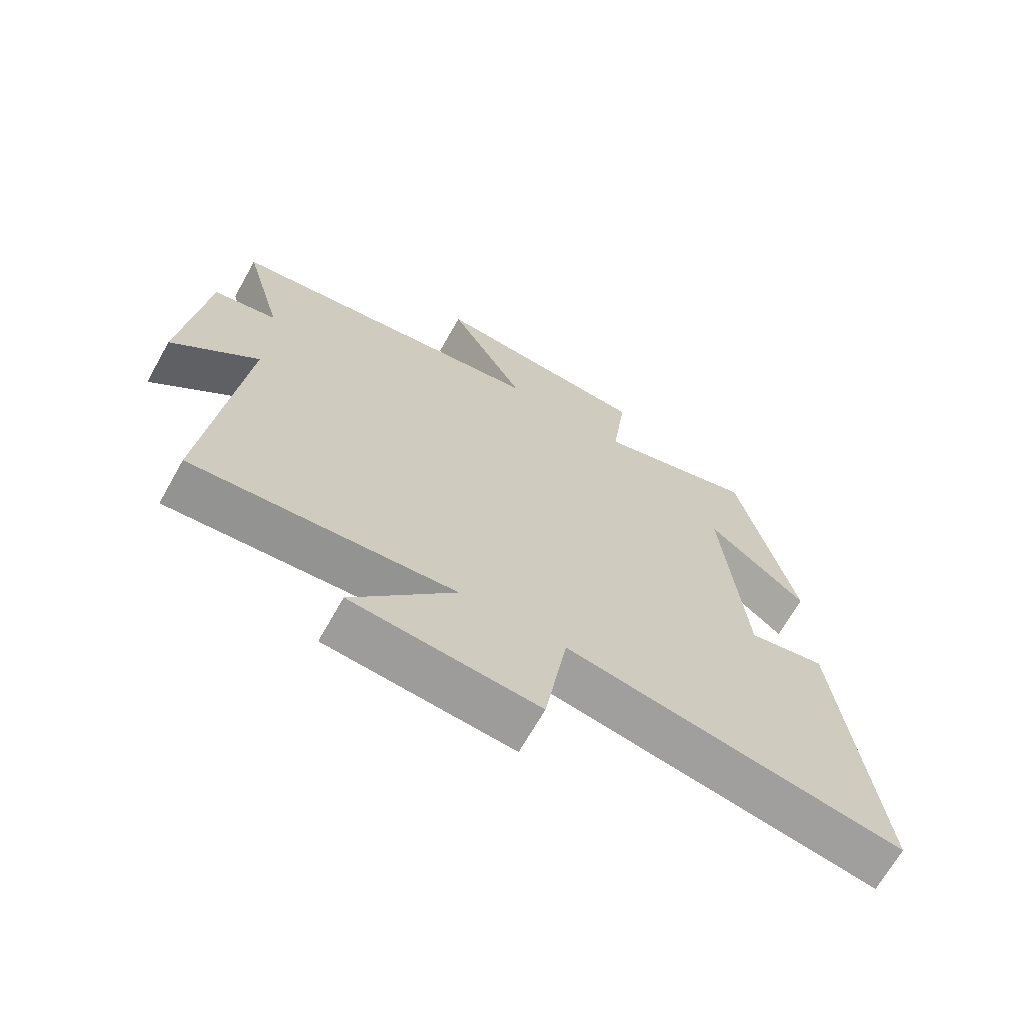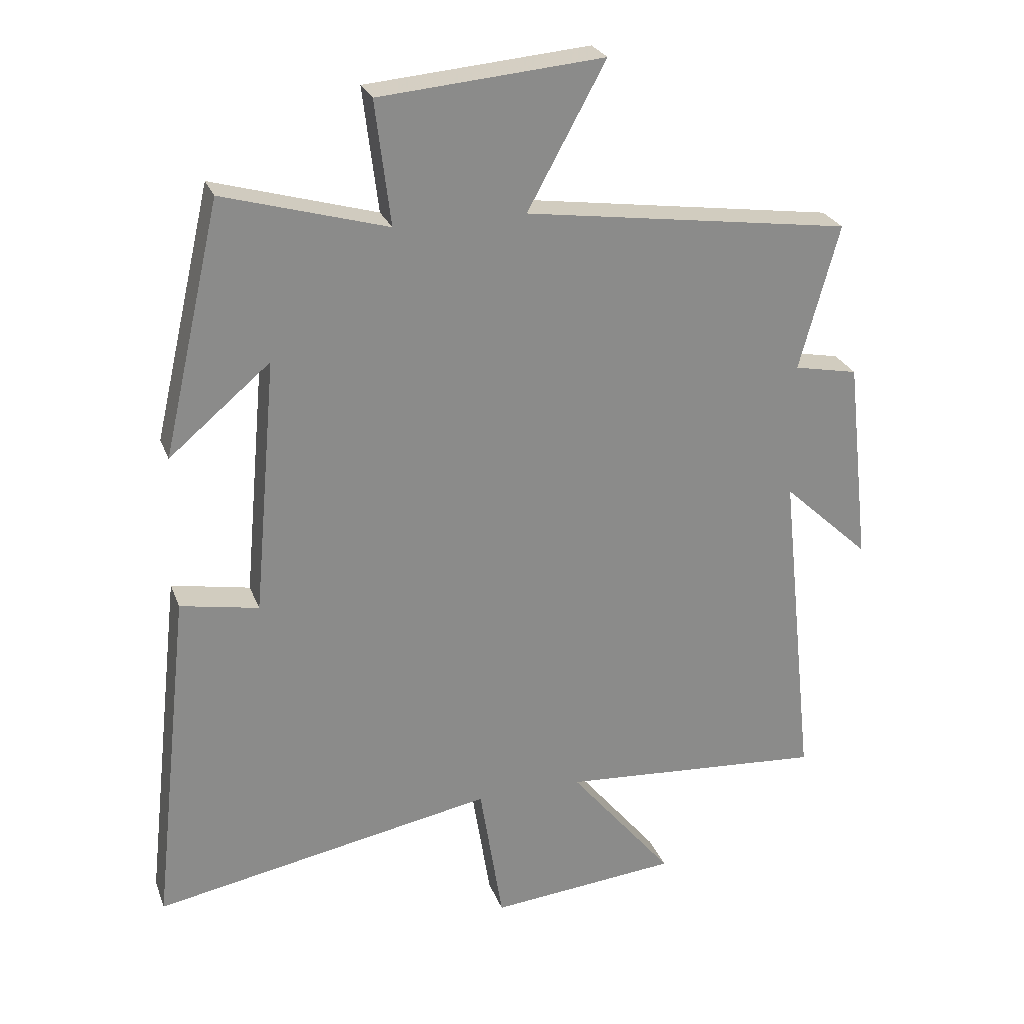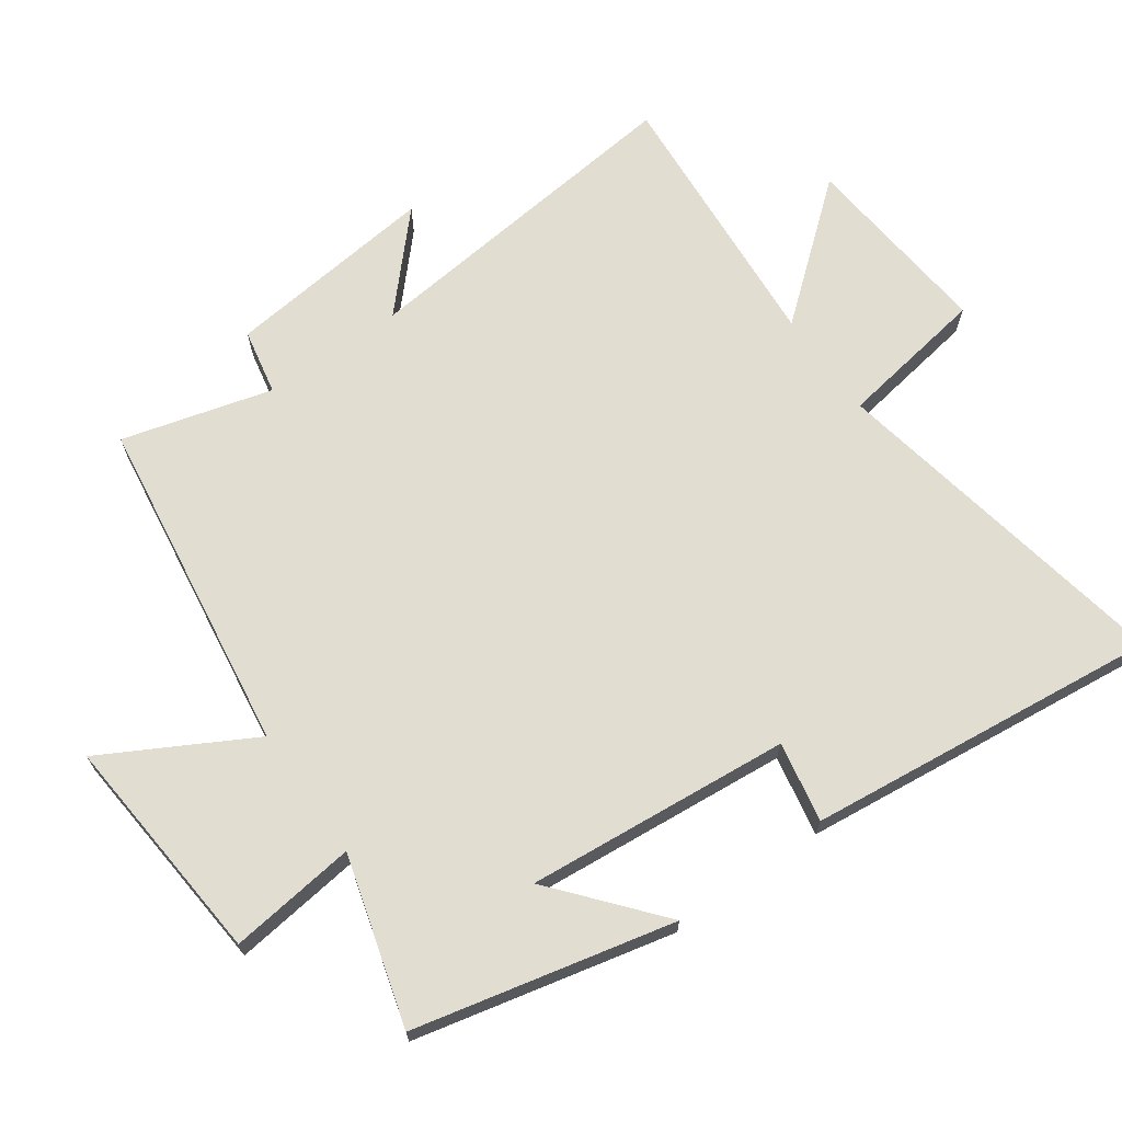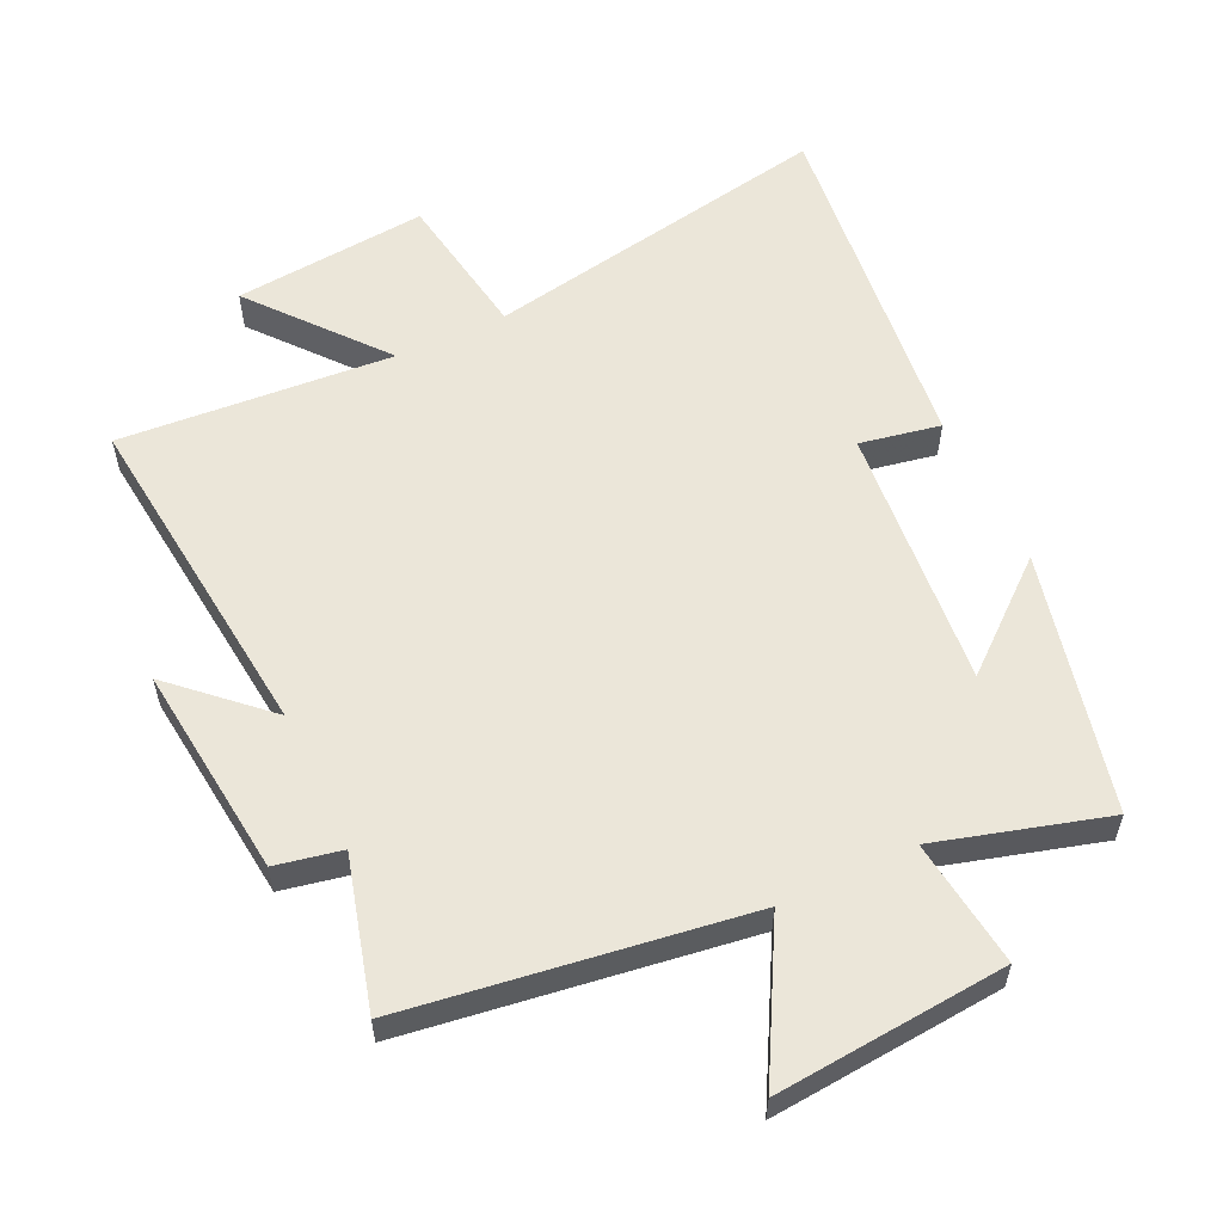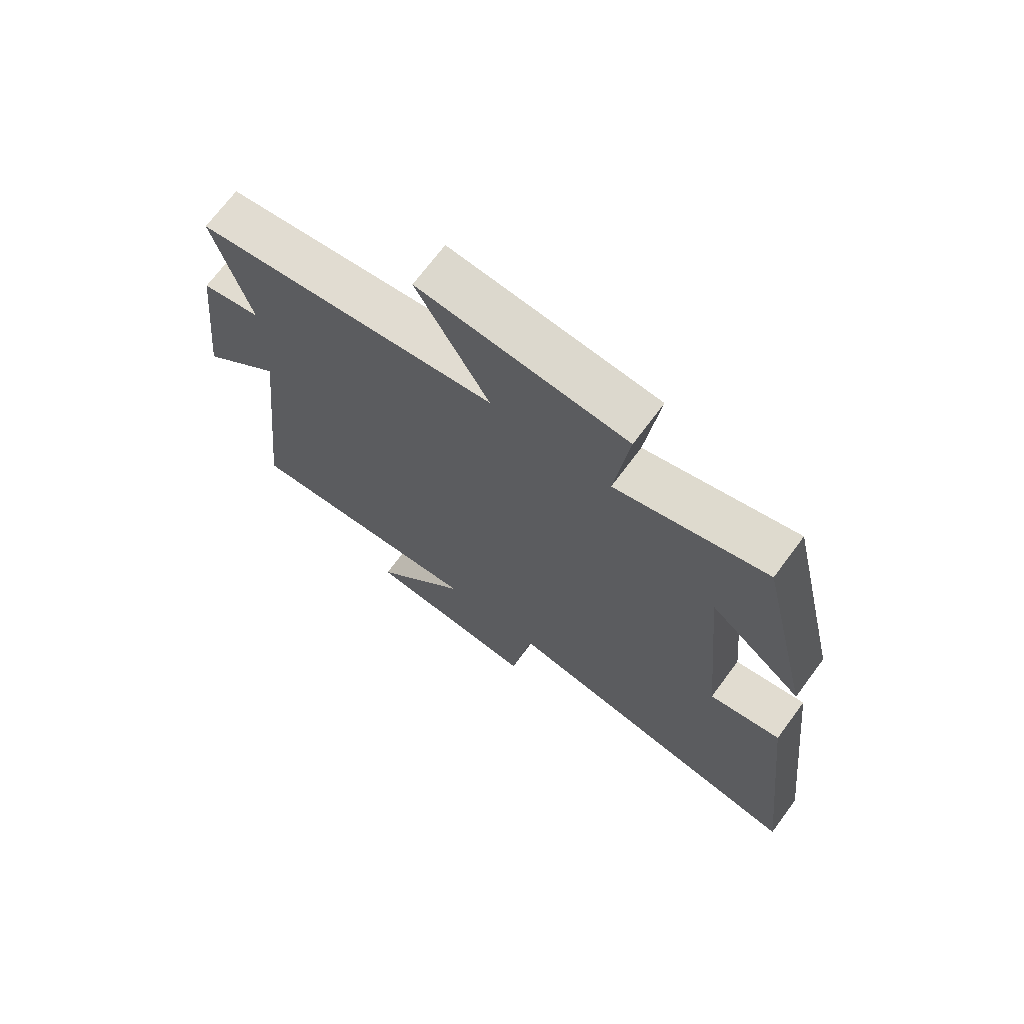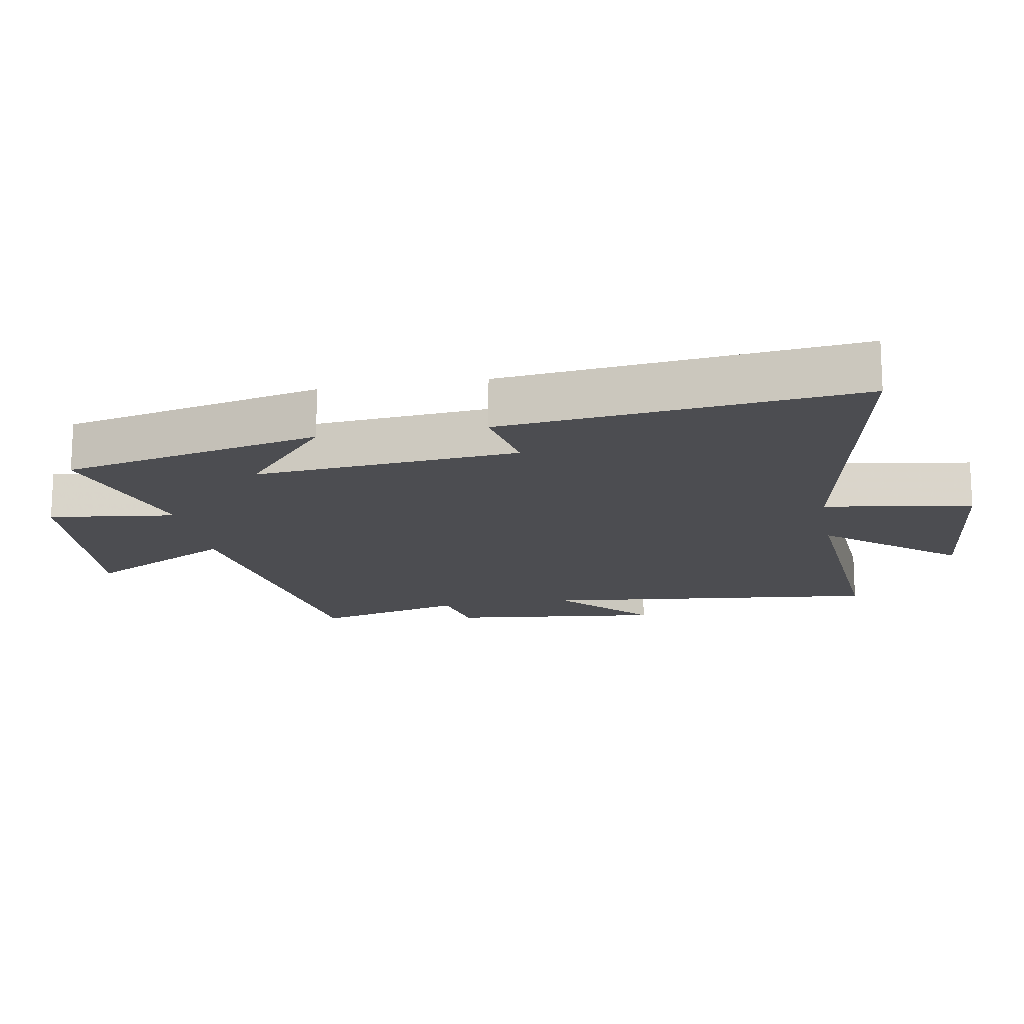
<metadata>
{"format":"obj","ext":"obj","renderer":"f3d","projection":"perspective","resolution":1024,"background":"white","views":[{"elev":-68.3,"azim":-29.4,"up":"+Z"},{"elev":25.8,"azim":162.2,"up":"+Z"},{"elev":68.4,"azim":54.7,"up":"+Y"},{"elev":57.3,"azim":-25.2,"up":"+Y"},{"elev":70.3,"azim":36.6,"up":"+Z"},{"elev":-16.1,"azim":100.0,"up":"+Y"}]}
</metadata>
<code>
v -0.555 0.07 -0.53
v -0.5 0.07 -0.016
v -0.636 0.07 -0.142
v -0.6 0.07 0.18
v -0.5 0.07 0.2
v -0.562 0.07 0.427
v -0.05 0.07 0.5
v -0.172 0.07 0.723
v 0.178 0.07 0.693
v 0.154 0.07 0.5
v 0.41 0.07 0.573
v 0.5 0.07 0.181
v 0.342 0.07 0.314
v 0.378 0.07 -0.086
v 0.5 0.07 -0.063
v 0.559 0.07 -0.599
v 0.027 0.07 -0.5
v -0.009 0.07 -0.725
v -0.303 0.07 -0.697
v -0.141 0.07 -0.5
v -0.555 0 -0.53
v -0.5 0 -0.016
v -0.636 0 -0.142
v -0.6 0 0.18
v -0.5 0 0.2
v -0.562 0 0.427
v -0.05 0 0.5
v -0.172 0 0.723
v 0.178 0 0.693
v 0.154 0 0.5
v 0.41 0 0.573
v 0.5 0 0.181
v 0.342 0 0.314
v 0.378 0 -0.086
v 0.5 0 -0.063
v 0.559 0 -0.599
v 0.027 0 -0.5
v -0.009 0 -0.725
v -0.303 0 -0.697
v -0.141 0 -0.5
f 17 18 19 20
f 14 15 16 17
f 13 14 17 20
f 10 11 12 13
f 20 1 2
f 13 20 2
f 10 13 2
f 7 8 9 10
f 5 6 7 10
f 2 3 4 5
f 2 5 10
f 40 39 38 37
f 37 36 35 34
f 40 37 34 33
f 33 32 31 30
f 22 21 40
f 22 40 33
f 22 33 30
f 30 29 28 27
f 30 27 26 25
f 25 24 23 22
f 30 25 22
f 1 21 22 2
f 2 22 23 3
f 3 23 24 4
f 4 24 25 5
f 5 25 26 6
f 6 26 27 7
f 7 27 28 8
f 8 28 29 9
f 9 29 30 10
f 10 30 31 11
f 11 31 32 12
f 12 32 33 13
f 13 33 34 14
f 14 34 35 15
f 15 35 36 16
f 16 36 37 17
f 17 37 38 18
f 18 38 39 19
f 19 39 40 20
f 20 40 21 1

</code>
